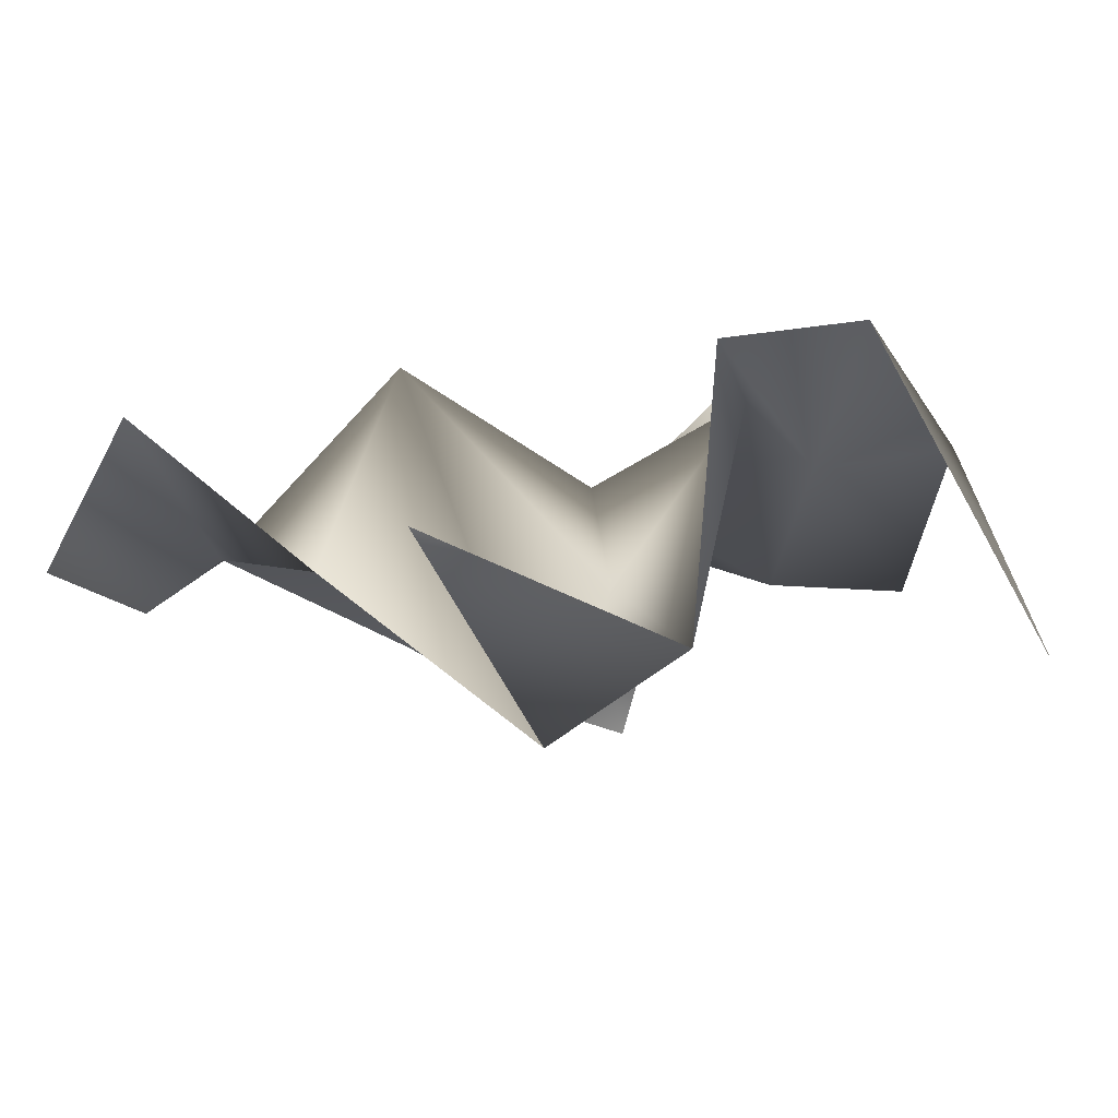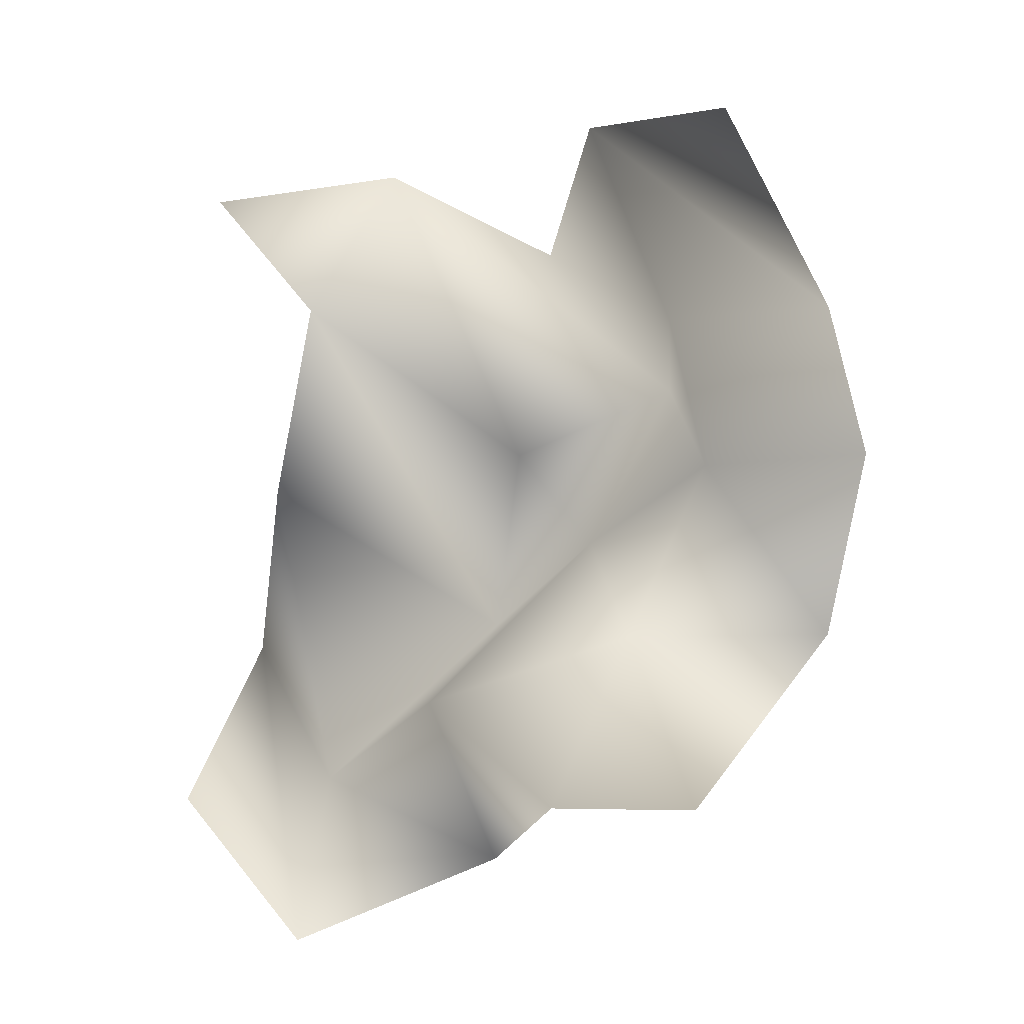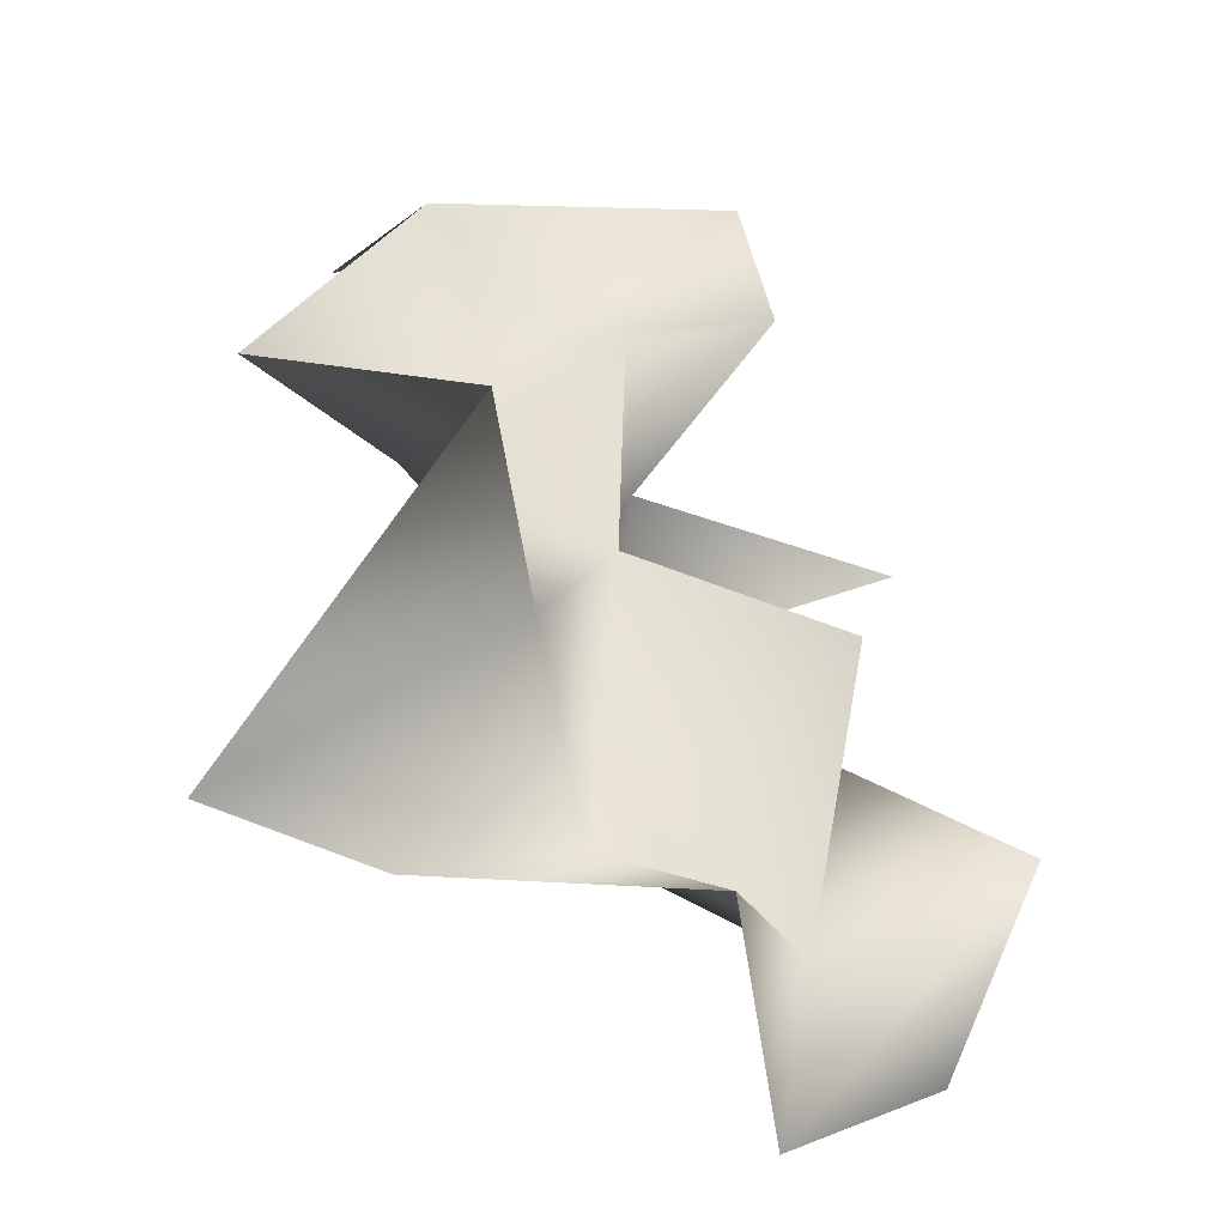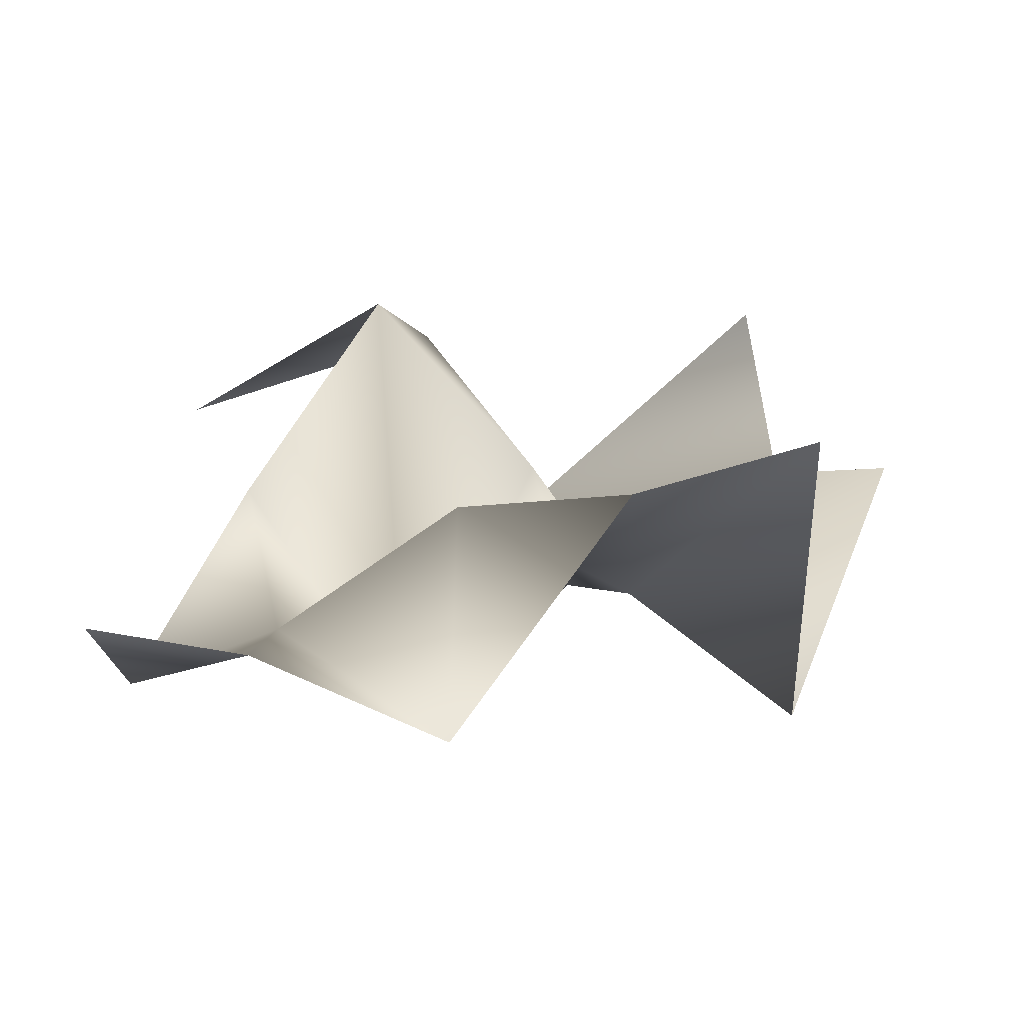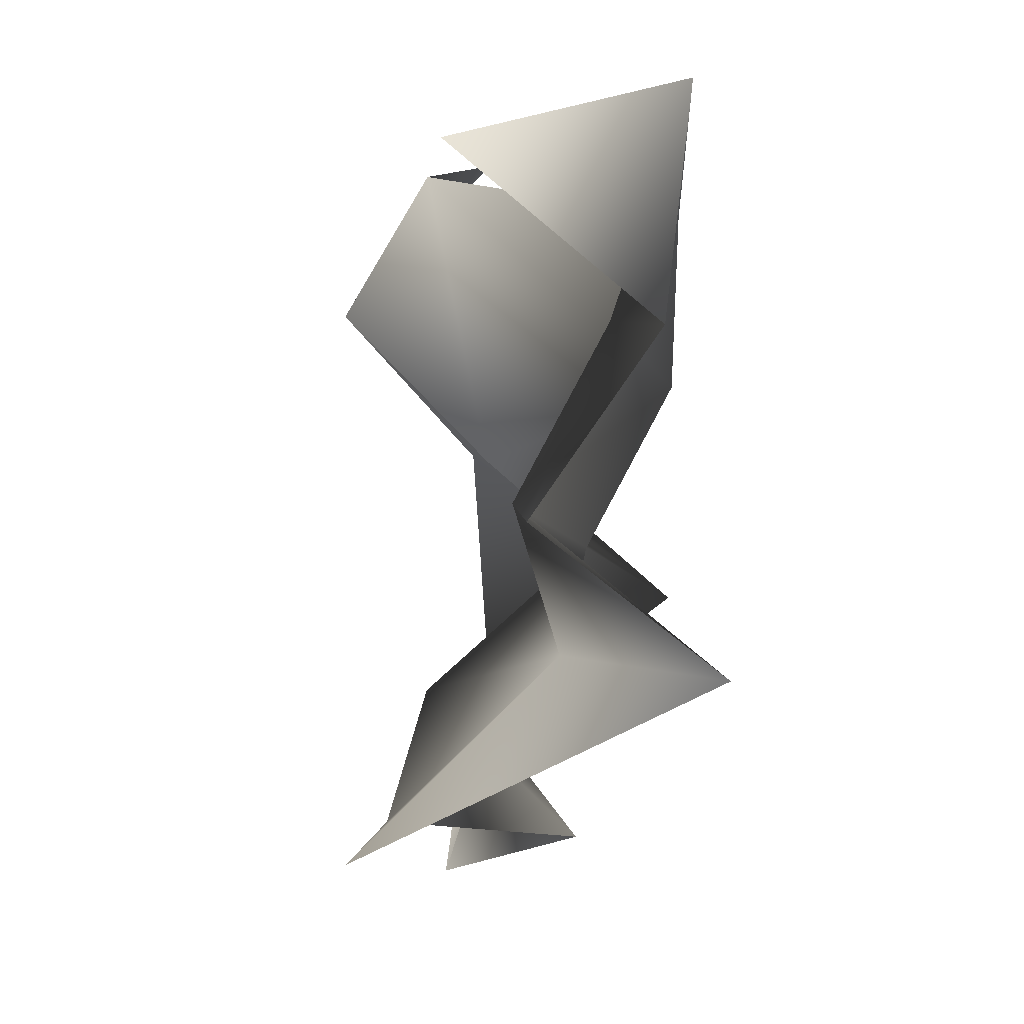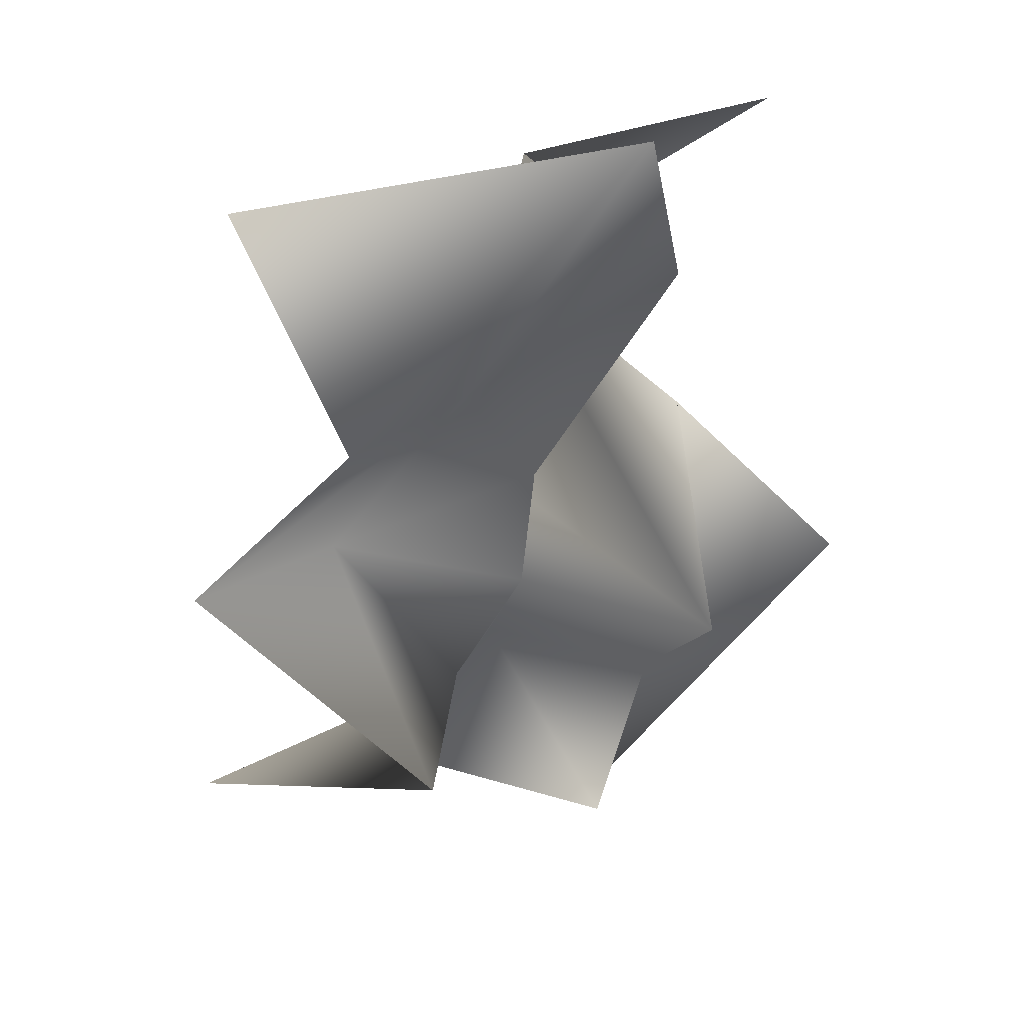
<metadata>
{"format":"obj","ext":"obj","renderer":"f3d","projection":"perspective","resolution":1024,"background":"white","views":[{"elev":-1.1,"azim":-33.3,"up":"+Y"},{"elev":-4.4,"azim":26.2,"up":"+Z"},{"elev":-51.7,"azim":137.8,"up":"+Z"},{"elev":-67.7,"azim":0.5,"up":"+Z"},{"elev":7.2,"azim":83.8,"up":"+Z"},{"elev":27.5,"azim":134.6,"up":"+Z"}]}
</metadata>
<code>
v  -0.5129 -0.4157 1.815
v  0.1165 -0.1463 0.2903
v  -0.7585 -0.8685 1.034
v  -1.962 0.0773 1.909
v  -0.2116 0.9439 1.592
v  0.6173 0.7645 0.7171
v  0.0329 0.9712 2.335
v  0.7562 0.4196 1.067
v  1.442 -0.4943 1.964
v  1.631 0.5491 1.089
v  -0.5742 0.969 -0.5847
v  -1.449 -0.0781 0.1587
v  0.3008 0.3679 -0.1579
v  1.176 -0.1255 0.1923
v  2.051 -0.1557 0.2138
v  -1.141 0.0071 -1.46
v  -2.016 0.6684 -0.7163
v  -0.266 -0.4512 -1.033
v  0.609 0.1847 -0.6827
v  1.484 0.9159 -0.6612
v  -1.176 -0.2755 -2.335
v  -2.051 -0.0659 -1.591
v  -0.3008 0.3986 -1.908
v  0.5742 -0.723 -1.558
v  1.449 -0.9712 -1.536
g ScrapPaper2
f 1 2 3 4
f 1 5 6 2
f 5 7 8 6
f 7 9 10 8
f 3 2 11 12
f 2 6 13 11
f 6 8 14 13
f 8 10 15 14
f 12 11 16 17
f 11 13 18 16
f 13 14 19 18
f 14 15 20 19
f 17 16 21 22
f 16 18 23 21
f 18 19 24 23
f 19 20 25 24

</code>
